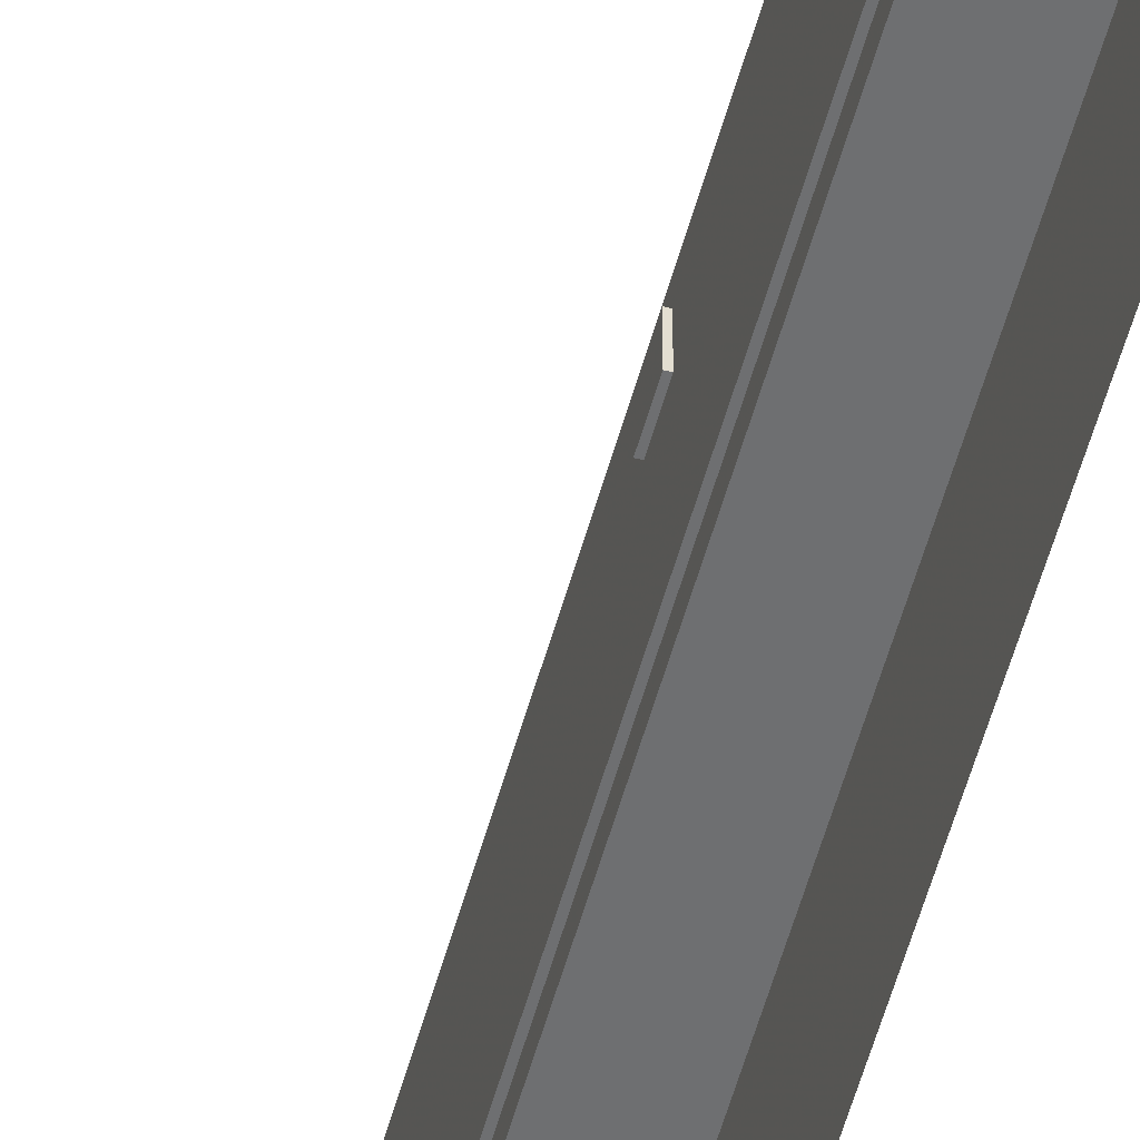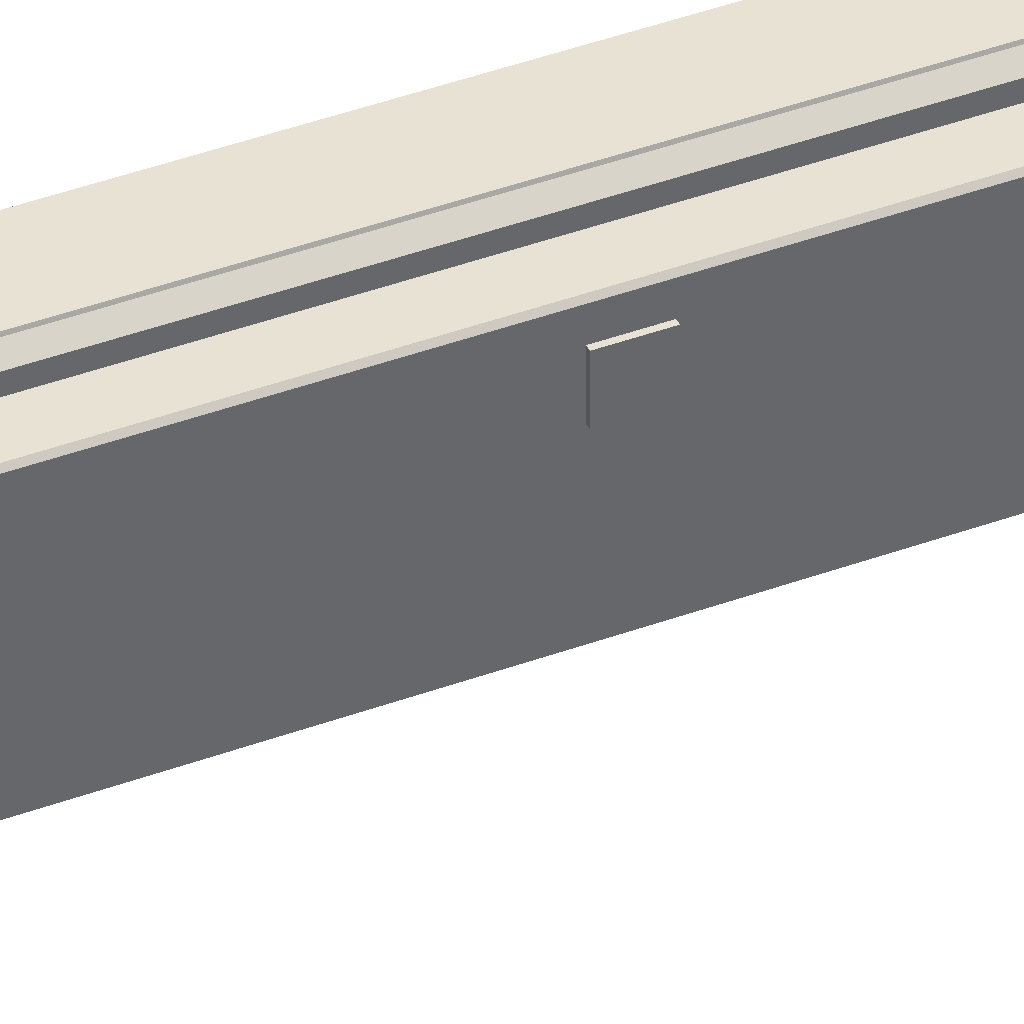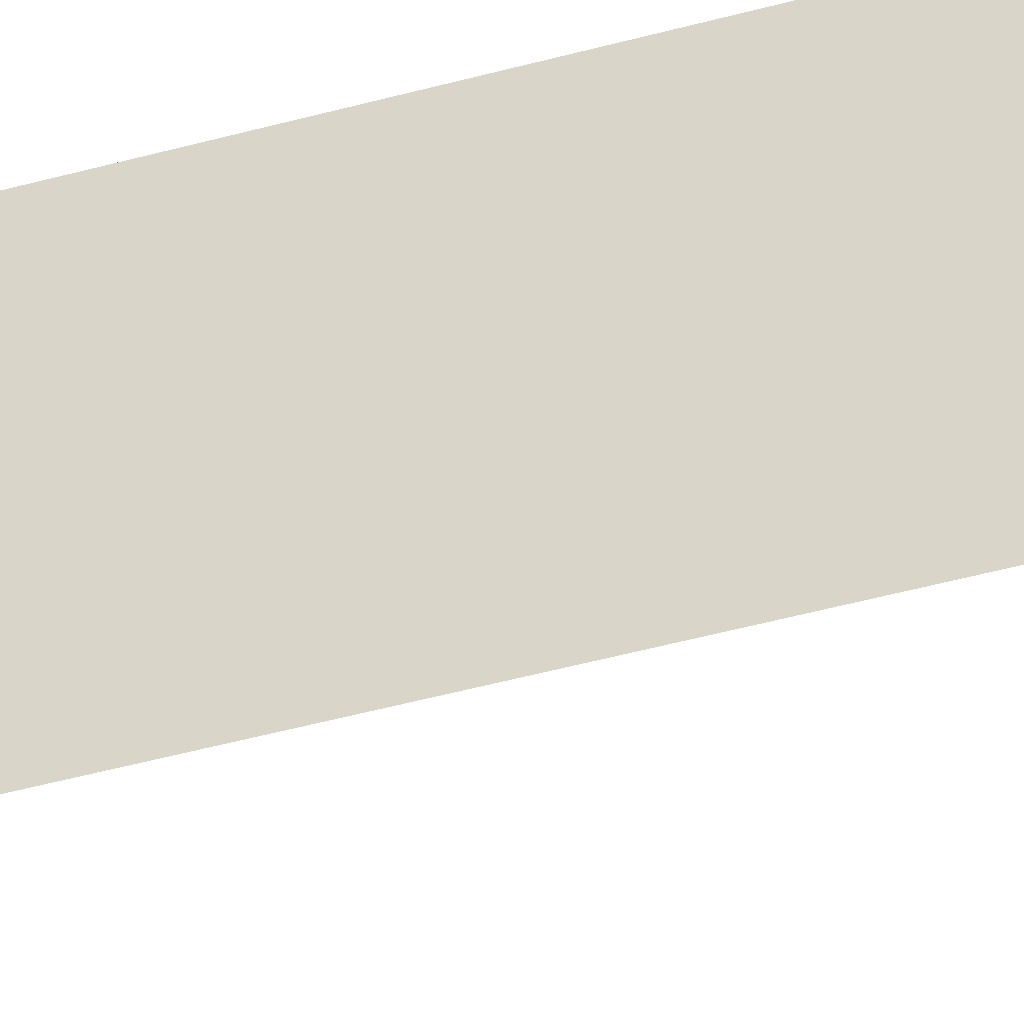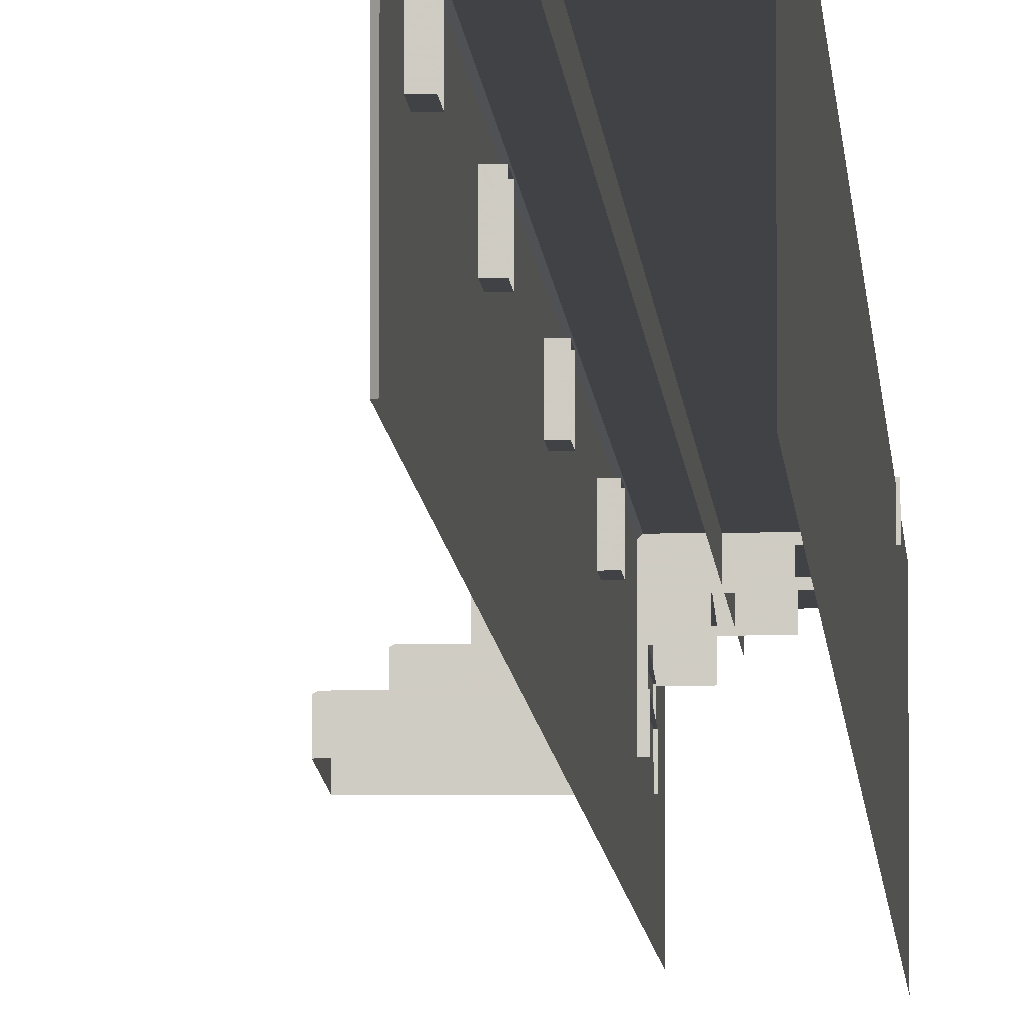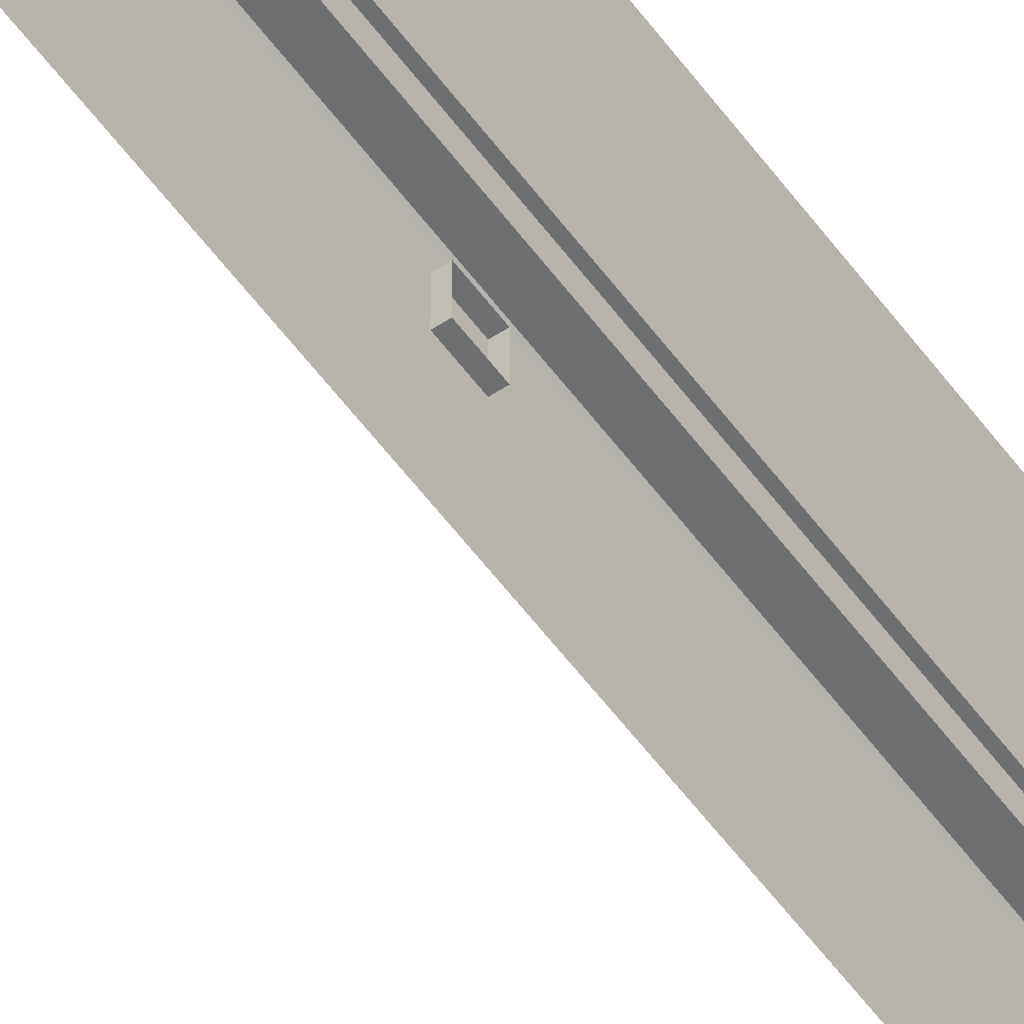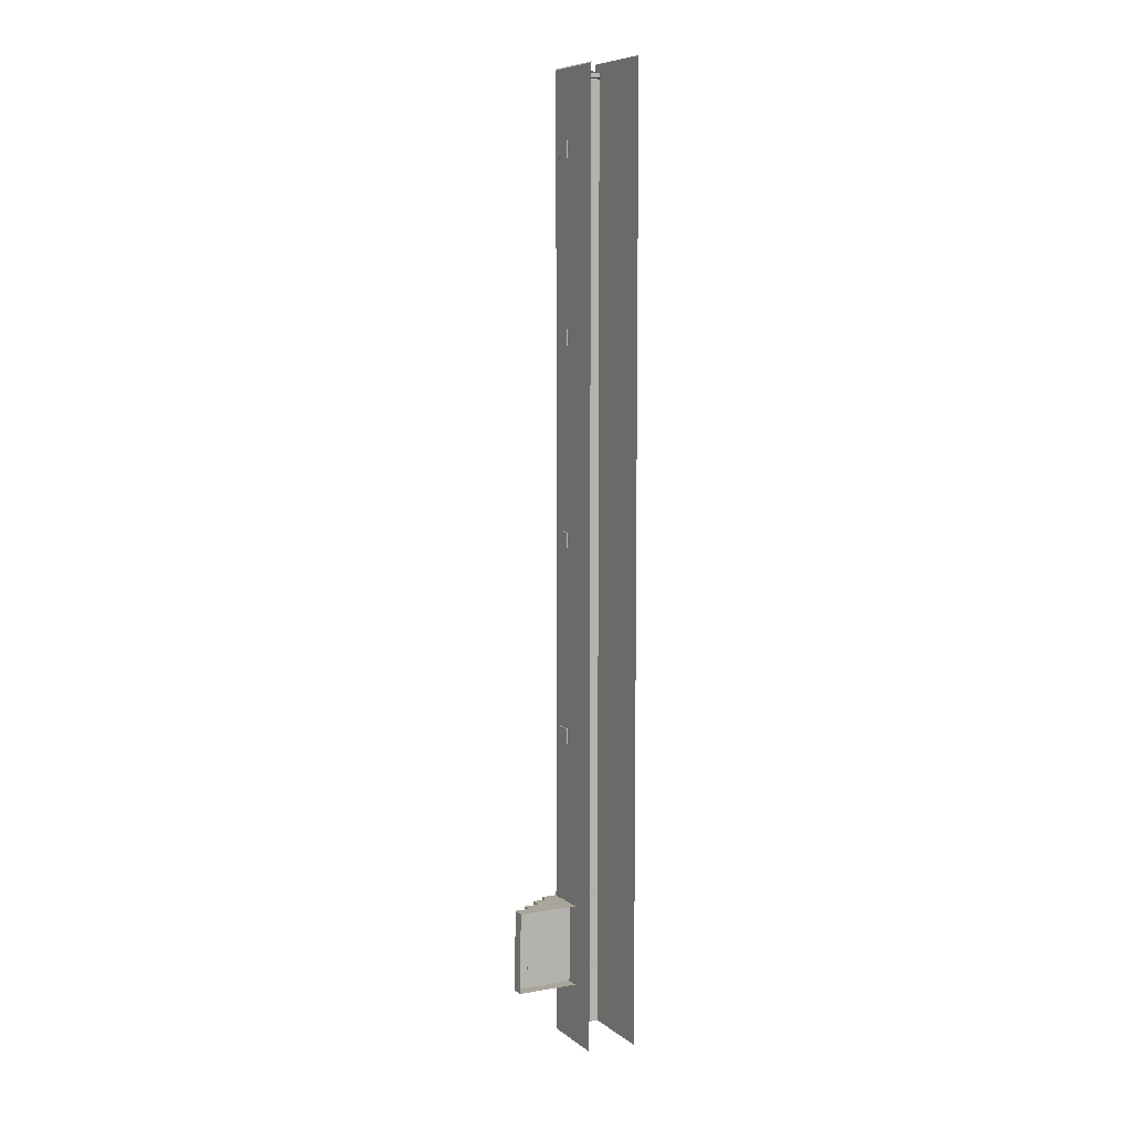
<metadata>
{"format":"obj","ext":"obj","renderer":"f3d","projection":"perspective","resolution":1024,"background":"white","views":[{"elev":-54.5,"azim":-15.2,"up":"+Y"},{"elev":40.0,"azim":-114.7,"up":"+Y"},{"elev":-37.9,"azim":110.4,"up":"+Y"},{"elev":-6.2,"azim":2.8,"up":"+Y"},{"elev":-54.6,"azim":35.2,"up":"+Y"},{"elev":7.8,"azim":-27.7,"up":"+Z"}]}
</metadata>
<code>
g
v 2877 893.3 -2.266e+04
v 2877 893.3 -2.131e+04
v 2854 876.3 -2.131e+04
v 2854 795.2 -2.131e+04
v 2877 893.3 -1.752e+04
v 2854 876.3 -1.75e+04
v 2854 795.2 -1.75e+04
v 2785 835.8 -2.234e+04
v 2792 835.8 -2.19e+04
v 3035 835.8 -21906
v 3027 835.8 -2.235e+04
v 2889 874.8 -2.098e+04
v 2889 874.8 -2.083e+04
v 2948 874.8 -2.083e+04
v 2889 874.8 -2.18e+04
v 2889 874.8 -2.246e+04
v 2948 874.8 -2.246e+04
v 2889 874.8 -2.017e+04
v 2889 874.8 -2.002e+04
v 2948 874.8 -2.002e+04
v 2948 874.8 -2.098e+04
v 2948 874.8 -2.18e+04
v 2948 874.8 -2.017e+04
v 2889 874.8 -1.935e+04
v 2889 874.8 -1.92e+04
v 2948 874.8 -1.92e+04
v 2889 874.8 -1.854e+04
v 2889 874.8 -18387
v 2948 874.8 -18387
v 2948 874.8 -1.935e+04
v 2948 874.8 -1.854e+04
v 2686 856 -2.234e+04
v 2694 856 -2.191e+04
v 2928 856 -2.191e+04
v 2920 856 -2.235e+04
v 2680 787.9 -22343
v 2688 787.9 -2.191e+04
v 2688 852.6 -2.191e+04
v 2680 852.6 -22343
v 2928 787.9 -2.191e+04
v 2920 787.9 -2.235e+04
v 2599 797.5 -2.234e+04
v 2607 797.5 -21902
v 2843 797.5 -21906
v 2836 797.5 -2.235e+04
v 2593 735.7 -2.234e+04
v 2601 735.7 -2.19e+04
v 2601 794 -2.19e+04
v 2593 794 -2.234e+04
v 2843 735.7 -21906
v 2836 735.7 -2.235e+04
v 2516 737.3 -2.234e+04
v 2525 737.3 -21902
v 2780 737.3 -21906
v 2772 737.3 -2.235e+04
v 2510 689.9 -2.234e+04
v 2518 689.9 -2.19e+04
v 2518 733.8 -2.19e+04
v 2510 733.8 -2.234e+04
v 2780 689.9 -21906
v 2772 689.9 -2.235e+04
v 2439 690.5 -2.234e+04
v 2447 690.5 -21902
v 2781 690.5 -21906
v 2773 690.5 -2.235e+04
v 2432 621.7 -2.234e+04
v 2440 621.7 -2.19e+04
v 2440 687 -2.19e+04
v 2432 687 -2.234e+04
v 2781 621.7 -21906
v 2773 621.7 -2.235e+04
v 2775 848.7 -1.746e+04
v 2769 460.8 -1.746e+04
v 2769 842.6 -1.746e+04
v 2775 842.6 -1.746e+04
v 2760 797.2 -1.783e+04
v 2760 797.2 -1.792e+04
v 2760 711 -1.792e+04
v 2760 711 -1.783e+04
v 2791 711 -1.792e+04
v 2791 711 -1.783e+04
v 2791 797.2 -1.783e+04
v 2791 797.2 -1.792e+04
v 2760 797.2 -18804
v 2760 797.2 -1.889e+04
v 2760 711 -1.889e+04
v 2760 711 -18804
v 2791 711 -1.889e+04
v 2791 711 -18804
v 2791 797.2 -18804
v 2791 797.2 -1.889e+04
v 2760 797.2 -1.987e+04
v 2760 797.2 -1.996e+04
v 2760 711 -1.996e+04
v 2760 711 -1.987e+04
v 2791 711 -1.996e+04
v 2791 711 -1.987e+04
v 2791 797.2 -1.987e+04
v 2791 797.2 -1.996e+04
v 2760 797.2 -2.094e+04
v 2760 797.2 -2.102e+04
v 2760 711 -2.102e+04
v 2760 711 -2.094e+04
v 2791 711 -2.102e+04
v 2791 711 -2.094e+04
v 2791 797.2 -2.094e+04
v 2791 797.2 -2.102e+04
v 2877 893.3 -2.266e+04
v 2877 893.3 -2.266e+04
v 2877 893.3 -2.266e+04
v 2877 893.3 -2.131e+04
v 2854 876.3 -2.131e+04
v 2877 893.3 -1.752e+04
v 2877 893.3 -1.752e+04
v 2877 893.3 -1.752e+04
v 2854 876.3 -1.75e+04
v 2854 876.3 -1.75e+04
v 2854 876.3 -1.75e+04
v 2854 795.2 -1.75e+04
v 3035 904.6 -21906
v 2785 835.8 -2.234e+04
v 2792 835.8 -2.19e+04
v 2792 901.1 -2.19e+04
v 2889 874.8 -2.098e+04
v 2889 874.8 -2.083e+04
v 2889 874.8 -2.017e+04
v 2889 874.8 -2.002e+04
v 2889 874.8 -1.935e+04
v 2889 874.8 -1.92e+04
v 2889 874.8 -1.854e+04
v 2889 874.8 -18387
v 2686 856 -2.234e+04
v 2686 856 -2.234e+04
v 2694 856 -2.191e+04
v 2694 856 -2.191e+04
v 2928 856 -2.191e+04
v 2920 856 -2.235e+04
v 2680 787.9 -22343
v 2688 787.9 -2.191e+04
v 2688 852.6 -2.191e+04
v 2688 852.6 -2.191e+04
v 2680 852.6 -22343
v 2680 852.6 -22343
v 2599 797.5 -2.234e+04
v 2599 797.5 -2.234e+04
v 2607 797.5 -21902
v 2607 797.5 -21902
v 2843 797.5 -21906
v 2836 797.5 -2.235e+04
v 2593 735.7 -2.234e+04
v 2601 735.7 -2.19e+04
v 2601 794 -2.19e+04
v 2601 794 -2.19e+04
v 2593 794 -2.234e+04
v 2593 794 -2.234e+04
v 2516 737.3 -2.234e+04
v 2516 737.3 -2.234e+04
v 2525 737.3 -21902
v 2525 737.3 -21902
v 2780 737.3 -21906
v 2772 737.3 -2.235e+04
v 2510 689.9 -2.234e+04
v 2518 689.9 -2.19e+04
v 2518 733.8 -2.19e+04
v 2518 733.8 -2.19e+04
v 2510 733.8 -2.234e+04
v 2510 733.8 -2.234e+04
v 2439 690.5 -2.234e+04
v 2439 690.5 -2.234e+04
v 2447 690.5 -21902
v 2447 690.5 -21902
v 2781 690.5 -21906
v 2773 690.5 -2.235e+04
v 2432 621.7 -2.234e+04
v 2440 621.7 -2.19e+04
v 2440 687 -2.19e+04
v 2440 687 -2.19e+04
v 2432 687 -2.234e+04
v 2432 687 -2.234e+04
v 2775 848.7 -1.746e+04
v 2775 848.7 -1.746e+04
v 2775 848.7 -1.746e+04
v 2769 460.8 -1.746e+04
v 2769 842.6 -1.746e+04
v 2769 842.6 -1.746e+04
v 2769 842.6 -1.746e+04
v 2775 460.8 -1.746e+04
v 2775 842.6 -1.746e+04
v 2775 842.6 -1.746e+04
v 2760 797.2 -1.783e+04
v 2760 797.2 -1.783e+04
v 2760 797.2 -1.792e+04
v 2760 797.2 -1.792e+04
v 2760 711 -1.792e+04
v 2760 711 -1.792e+04
v 2760 711 -1.783e+04
v 2760 711 -1.783e+04
v 2791 711 -1.792e+04
v 2791 711 -1.783e+04
v 2791 797.2 -1.783e+04
v 2791 797.2 -1.792e+04
v 2760 797.2 -18804
v 2760 797.2 -18804
v 2760 797.2 -1.889e+04
v 2760 797.2 -1.889e+04
v 2760 711 -1.889e+04
v 2760 711 -1.889e+04
v 2760 711 -18804
v 2760 711 -18804
v 2791 711 -1.889e+04
v 2791 711 -18804
v 2791 797.2 -18804
v 2791 797.2 -1.889e+04
v 2760 797.2 -1.987e+04
v 2760 797.2 -1.987e+04
v 2760 797.2 -1.996e+04
v 2760 797.2 -1.996e+04
v 2760 711 -1.996e+04
v 2760 711 -1.996e+04
v 2760 711 -1.987e+04
v 2760 711 -1.987e+04
v 2791 711 -1.996e+04
v 2791 711 -1.987e+04
v 2791 797.2 -1.987e+04
v 2791 797.2 -1.996e+04
v 2760 797.2 -2.094e+04
v 2760 797.2 -2.094e+04
v 2760 797.2 -2.102e+04
v 2760 797.2 -2.102e+04
v 2760 711 -2.102e+04
v 2760 711 -2.102e+04
v 2760 711 -2.094e+04
v 2760 711 -2.094e+04
v 2791 711 -2.102e+04
v 2791 711 -2.094e+04
v 2791 797.2 -2.094e+04
v 2791 797.2 -2.102e+04
v 3030 897.8 -1.742e+04
v 3030 432.8 -2.267e+04
v 3030 432.8 -1.742e+04
v 2814 897.8 -2.234e+04
v 3027 897.8 -2.235e+04
v 2879 897.8 -2.131e+04
v 2879 897.8 -2.265e+04
v 2855 876.4 -2.267e+04
v 2854 876.3 -2.267e+04
v 2854 876.3 -2.267e+04
v 2854 795.2 -2.267e+04
v 2854 808.1 -2.267e+04
v 2879 897.8 -1.752e+04
v 2879 897.8 -2.265e+04
v 3030 893.3 -2.266e+04
v 3030 897.8 -2.265e+04
v 3030 893.3 -2.266e+04
v 3030 892 -2.266e+04
v 3030 893.3 -1.752e+04
v 2879 897.8 -1.752e+04
v 3030 897.8 -1.752e+04
v 3030 892 -1.752e+04
v 3030 893.3 -1.752e+04
v 3030 869.3 -1.75e+04
v 3030 876.3 -1.75e+04
v 2792 897.8 -2.19e+04
v 2785 897.8 -2.234e+04
v 2797 897.8 -2.234e+04
v 2889 897.8 -2.083e+04
v 2889 897.8 -2.098e+04
v 2948 897.8 -2.083e+04
v 2889 897.8 -2.083e+04
v 2948 897.8 -2.246e+04
v 2947 897.8 -2.246e+04
v 2889 897.8 -2.016e+04
v 2889 897.8 -2.017e+04
v 2948 897.8 -2.002e+04
v 2947 897.8 -2.002e+04
v 2889 897.8 -2.098e+04
v 2948 897.8 -2.098e+04
v 2890 897.8 -2.18e+04
v 2948 897.8 -2.18e+04
v 2889 897.8 -2.017e+04
v 2948 897.8 -2.017e+04
v 2889 897.8 -1.92e+04
v 2889 897.8 -1.935e+04
v 2948 897.8 -1.92e+04
v 2947 897.8 -1.92e+04
v 2889 897.8 -18387
v 2889 897.8 -1.854e+04
v 2948 897.8 -18387
v 2889 897.8 -18387
v 2889 897.8 -1.935e+04
v 2948 897.8 -1.935e+04
v 2889 897.8 -1.854e+04
v 2948 897.8 -1.854e+04
v 3030 848.7 -1.746e+04
v 2775 848.7 -2.267e+04
v 2934 848.7 -2.267e+04
v 3030 848.7 -2.267e+04
v 2769 842.6 -2.267e+04
v 2769 460.8 -2.267e+04
v 2769 764.3 -2.267e+04
v 2769 842.6 -2.267e+04
v 2769 842.6 -2.267e+04
v 3030 848.4 -1.746e+04
v 3030 848.7 -1.746e+04
v 3030 881.6 -2.267e+04
v 3030 897.8 -2.265e+04
v 3030 893.3 -2.266e+04
v 3030 892 -2.266e+04
v 2934 848.7 -2.267e+04
v 2998 881.6 -2.267e+04
v 3030 897.8 -1.752e+04
v 2879 897.8 -1.752e+04
v 2879 897.8 -2.131e+04
v 2879 897.8 -2.265e+04
v 3030 848.7 -2.267e+04
v 3030 842.6 -1.746e+04
v 2775 848.7 -2.267e+04
v 2889 897.8 -1.92e+04
v 2889 897.8 -2.18e+04
v 2889 897.8 -2.002e+04
v 2889 897.8 -2.002e+04
v 2889 897.8 -2.246e+04
v 2785 897.8 -2.234e+04
v 3030 795.2 -1.75e+04
v 3030 876.3 -1.75e+04
v 2862 881.6 -2.267e+04
v 2998 881.6 -2.267e+04
v 3030 881.6 -2.267e+04
v 2862 881.6 -2.267e+04
g u2NEBuild11
f 34 33 140
f 41 32 35
f 44 146 152
f 51 42 45
f 54 158 164
f 61 52 161
f 64 170 177
f 71 62 173
f 189 181 186
f 117 111 112
f 116 4 7
f 9 10 120 123
f 133 134 136 137
f 138 139 141 39
f 140 40 34
f 41 142 32
f 132 38 135
f 144 147 148 149
f 150 47 153 49
f 152 50 44
f 46 42 51
f 145 155 48 43
f 157 159 160 55
f 162 165 166
f 163 60 54 164
f 56 52 61
f 156 59 58 53
f 168 171 172 65
f 66 68 178
f 67 70 64 177
f 174 62 71
f 169 176 63
f 183 187 75 184
f 191 195 79
f 196 194 80 81
f 190 197 199 82
f 77 76 200 201
f 78 192 83 198
f 203 204 207 208
f 87 206 88 211
f 202 209 89 90
f 85 84 212 213
f 86 205 91 210
f 215 216 219 220
f 95 218 96 97
f 214 221 223 98
f 93 92 224 225
f 94 217 99 222
f 227 229 230 232
f 233 231 104 235
f 226 103 105 106
f 101 100 236 107
f 102 228 237 234
f 191 193 195
f 169 69 176
f 174 179 62
f 66 175 68
f 56 167 52
f 162 57 165
f 46 154 42
f 151 50 152
f 132 143 38
f 36 142 41
f 37 40 140
f 116 3 4
f 113 111 117
f 11 241 242
f 243 244 109 2
f 111 245 246 112
f 247 249 248 4 3
f 250 243 2 114
f 110 251 253 252
f 254 255 1
f 256 258 257 115
f 5 259 260
f 6 261 262
f 8 122 263 264
f 11 265 241
f 12 13 266 267
f 125 14 268 269
f 270 271 17
f 18 272 273
f 274 275 20
f 276 277 21 124
f 15 278 279 22
f 280 281 23 126
f 128 129 282 283
f 284 285 26
f 27 28 286 287
f 131 29 288 289
f 290 291 30 24
f 292 293 31 130
f 294 297 296 295 182
f 298 300 299 73 185
f 72 301 302 74
f 180 303 304
f 180 188 316 303
f 317 301 72
f 25 26 285 318
f 319 278 15
f 19 20 275 320
f 18 127 321 272
f 16 17 271 322
f 121 323 265 11
f 6 119 324 261
f 5 118 325 259
f 255 328 327 326 1
f 108 329 245 111
g
f 239 305 308 307 306 238 240
f 306 314 313 312 311
f 315 309 310 305

</code>
